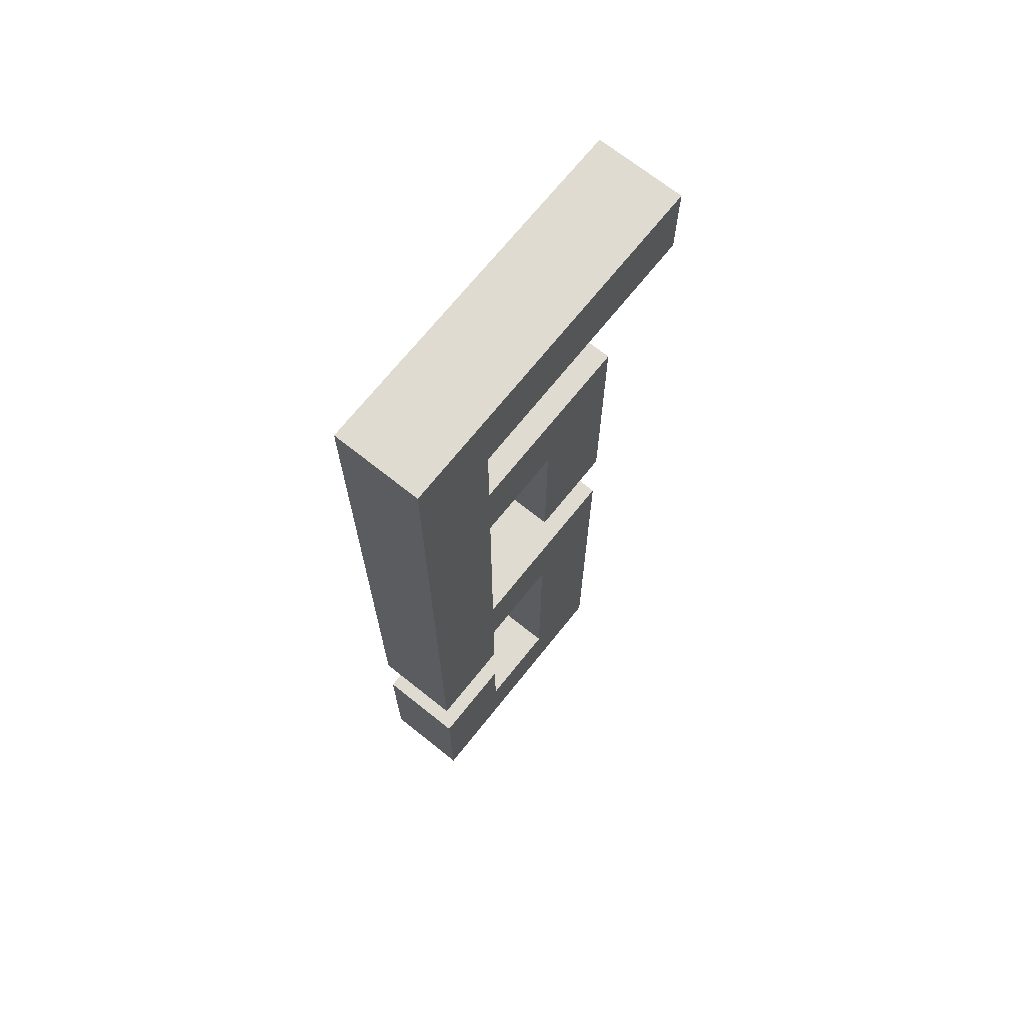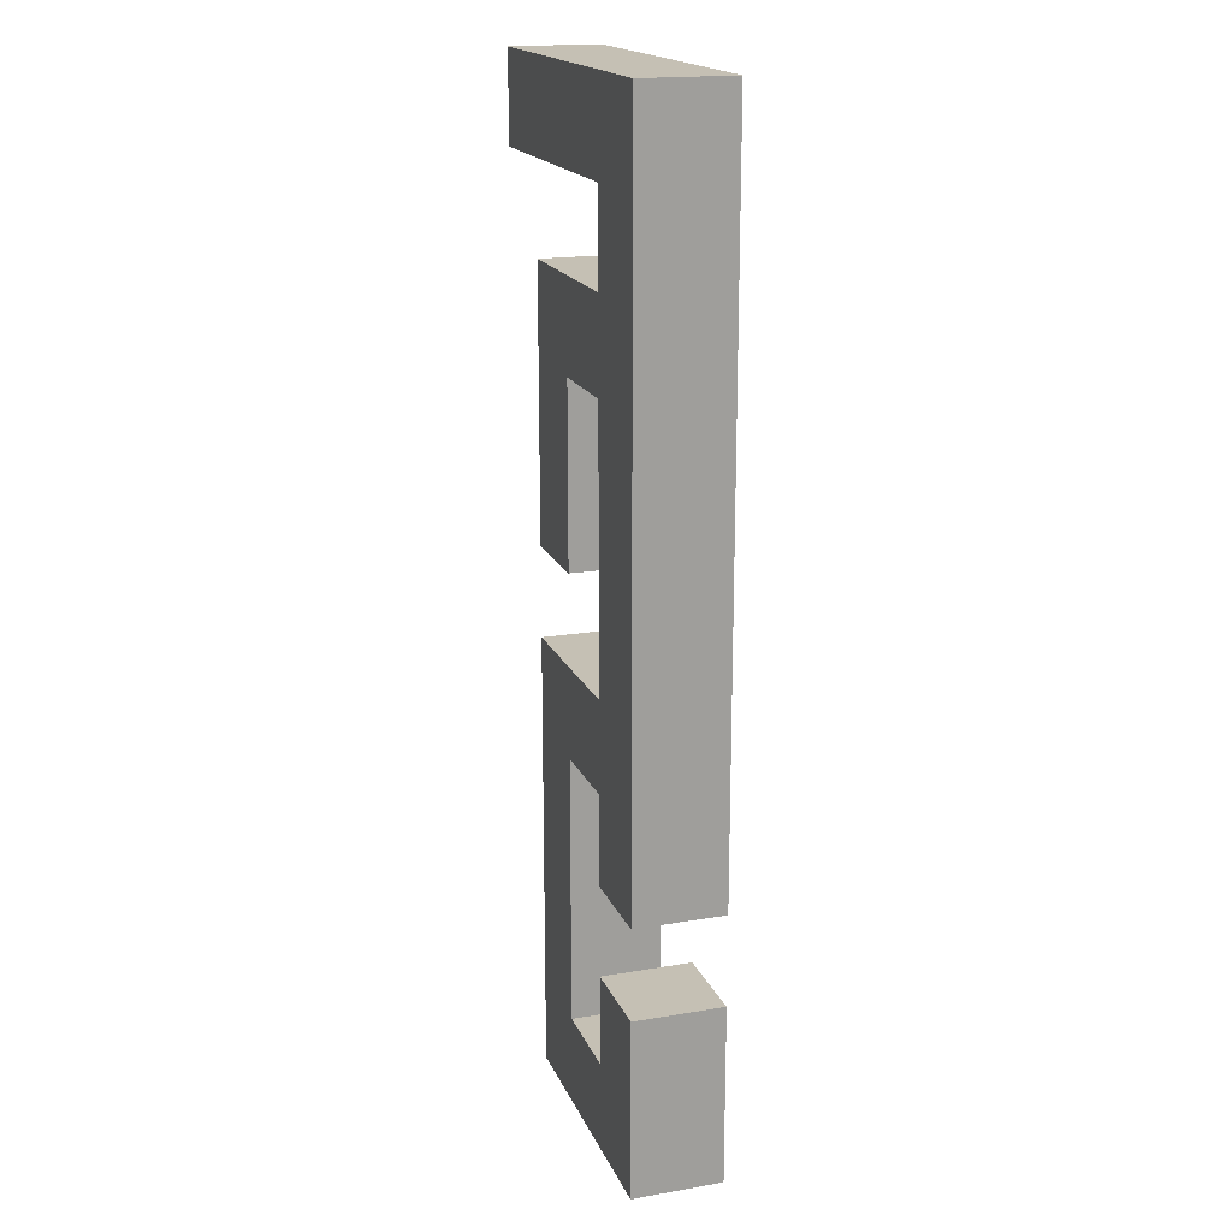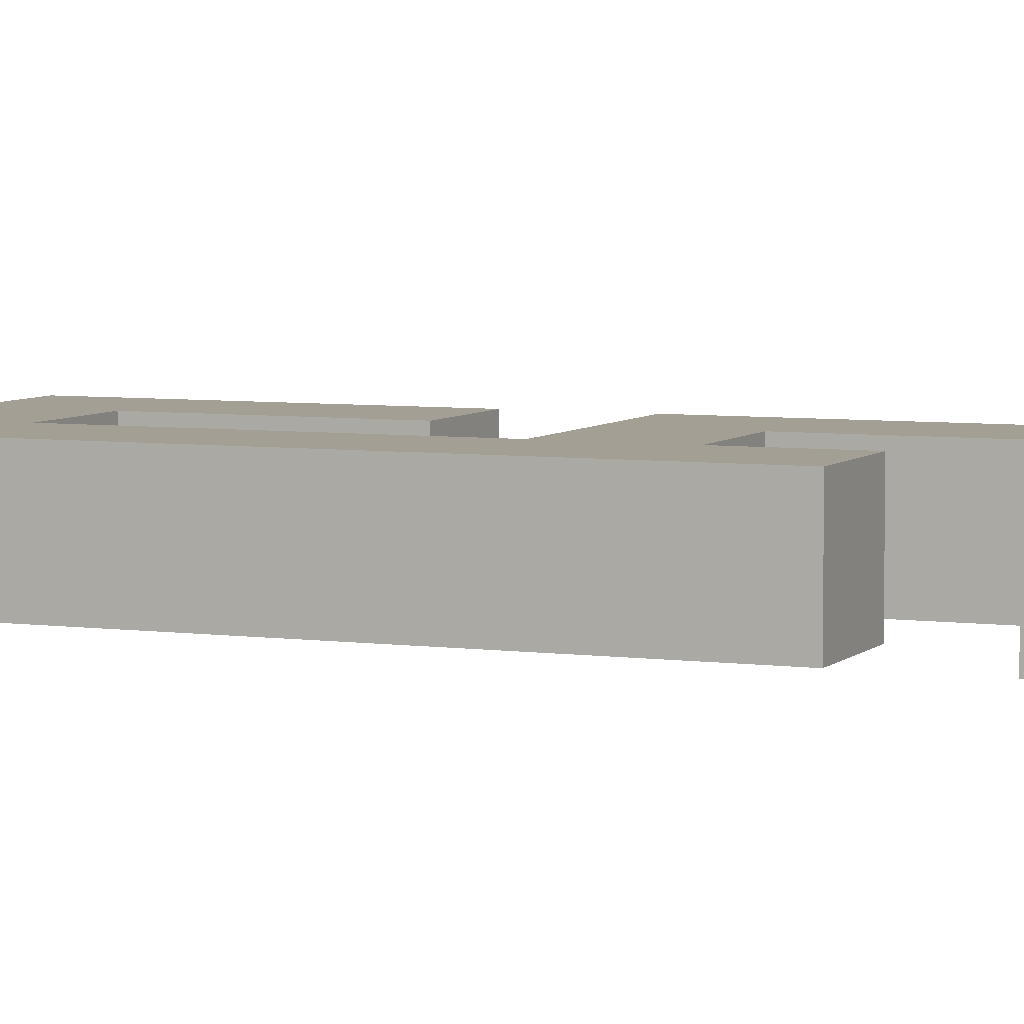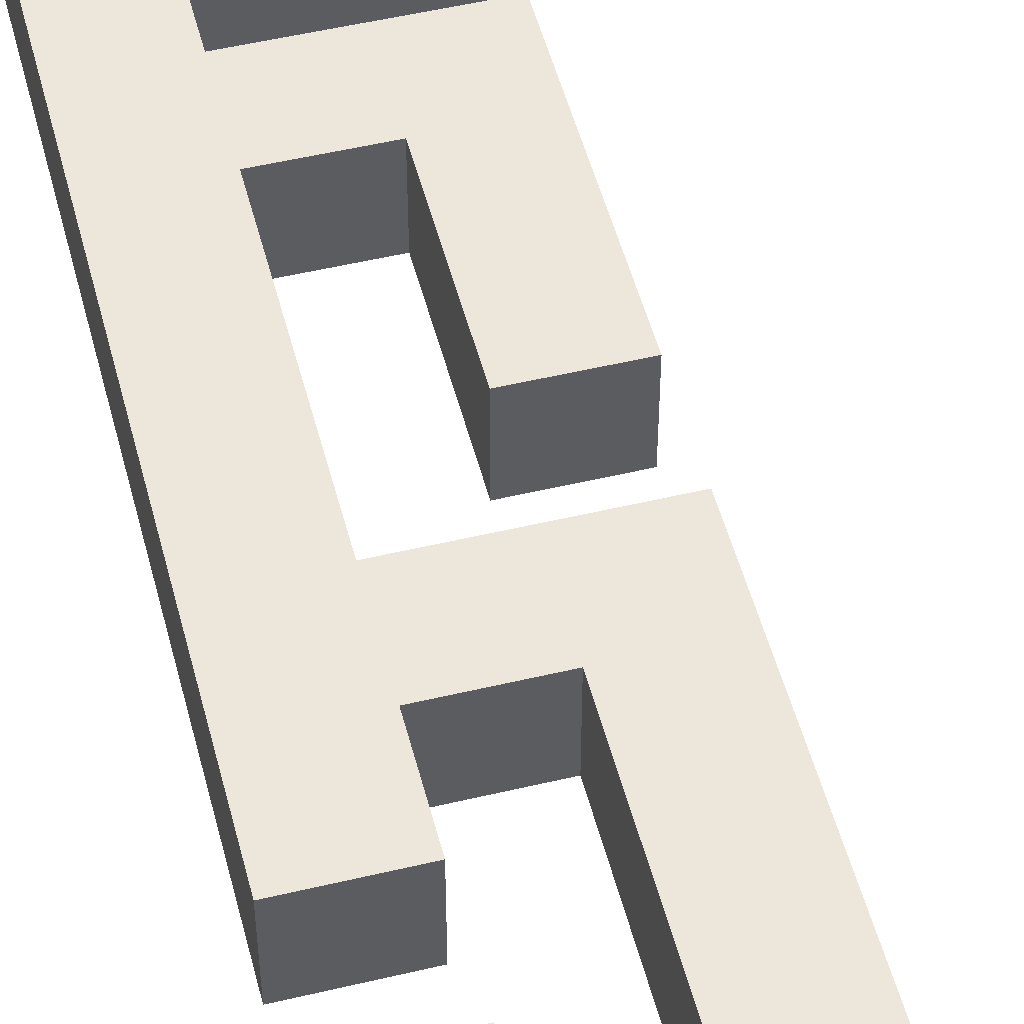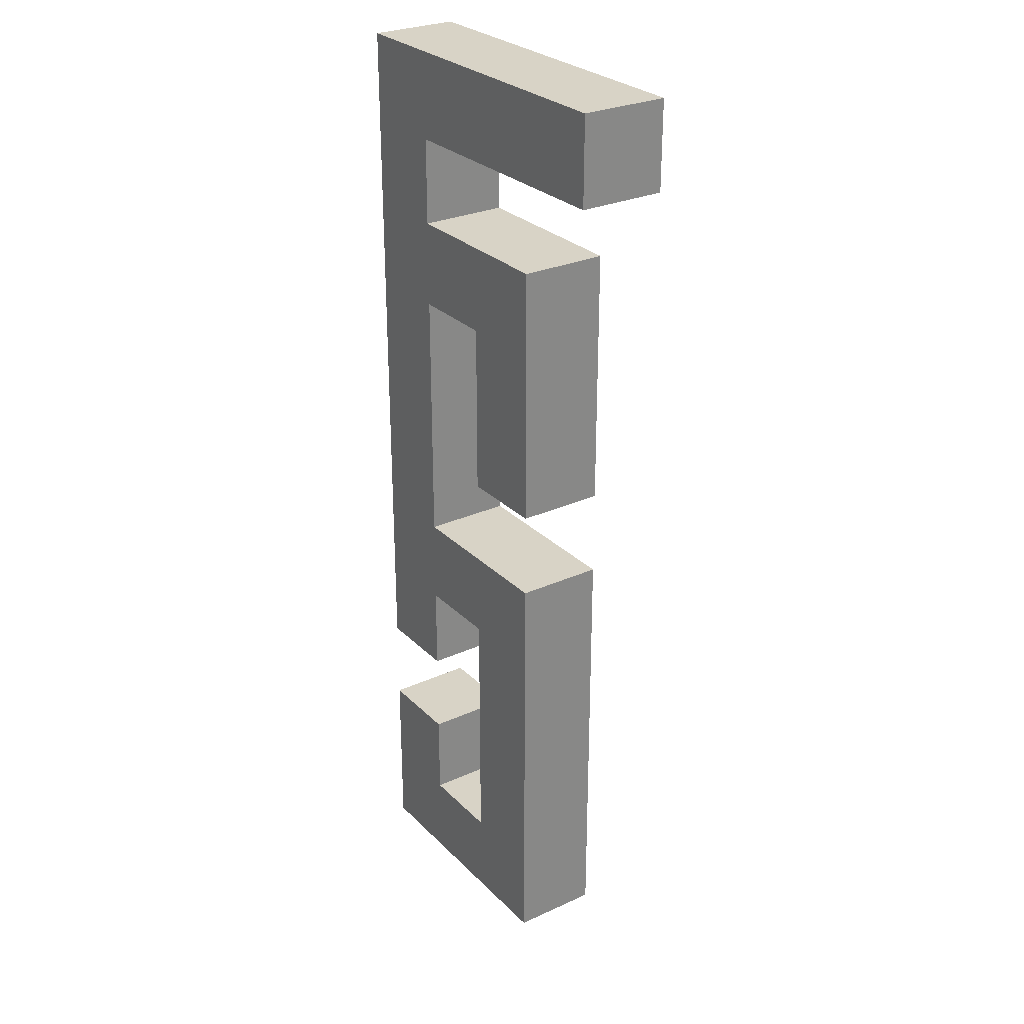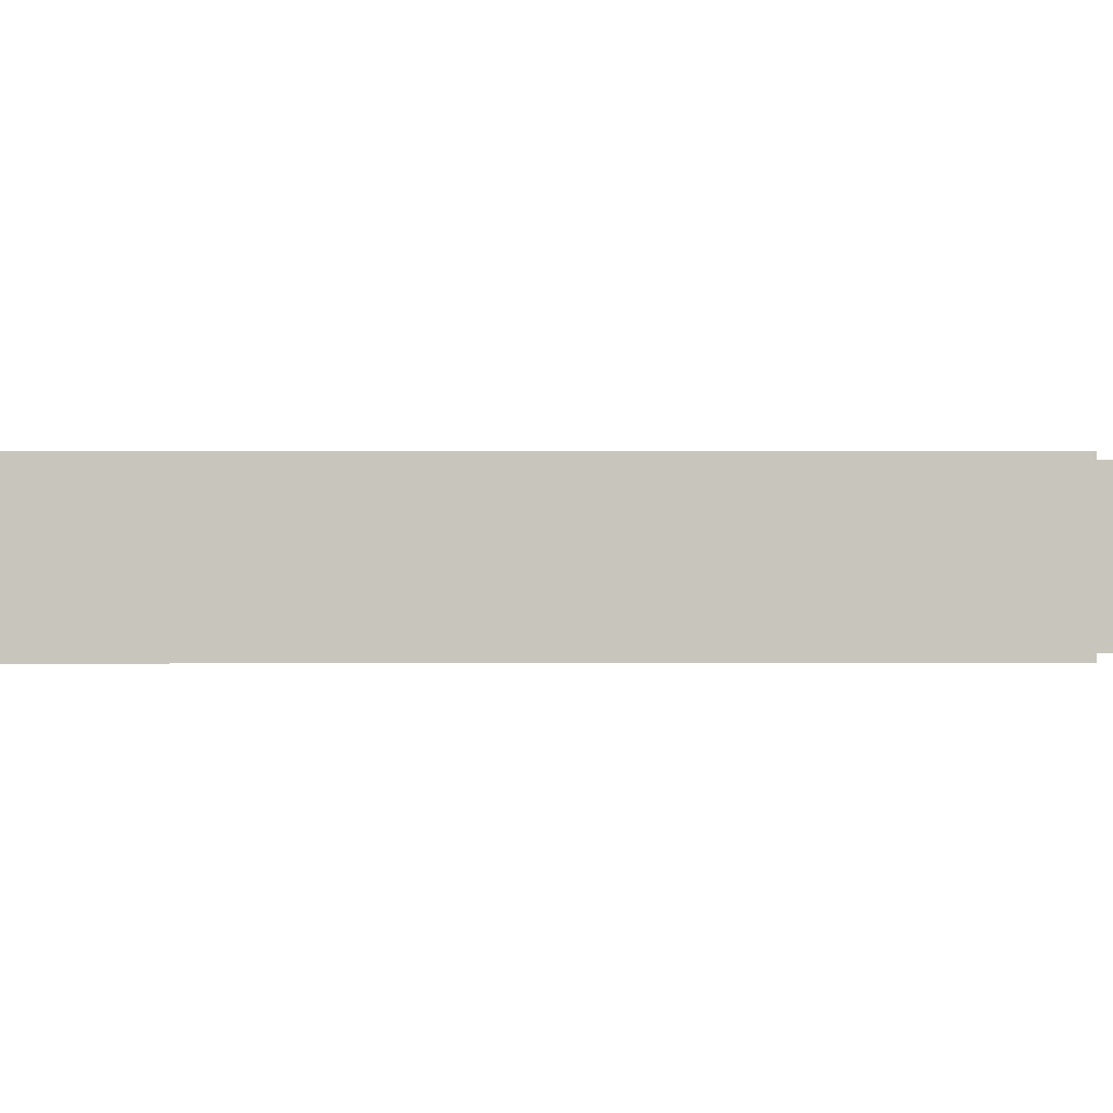
<metadata>
{"format":"obj","ext":"obj","renderer":"f3d","projection":"perspective","resolution":1024,"background":"white","views":[{"elev":70.0,"azim":128.6,"up":"+Z"},{"elev":18.3,"azim":71.9,"up":"+Z"},{"elev":5.6,"azim":112.7,"up":"+Y"},{"elev":51.4,"azim":165.5,"up":"+Y"},{"elev":28.0,"azim":-124.6,"up":"+Z"},{"elev":0.1,"azim":88.4,"up":"+Y"}]}
</metadata>
<code>
g pb_Mesh124548
v 4 -1.194e-08 0
v 3 -1.233e-07 -1
v 0 -1.779e-08 0
v 0 -1.174e-07 -1
v 3 -2.346e-07 -2
v 3 -3.694e-07 -3
v 4 -9.495e-07 -8
v 3 -7.386e-07 -6
v 3 -4.675e-06 -7
v 2 -4.663e-06 -7
v 1 -7.269e-07 -6
v 1 -1.202e-06 -10
v 2 -1.202e-06 -10
v 1 -1.319e-06 -11
v 3 -1.202e-06 -10
v 4 -1.313e-06 -11
v 4 -1.196e-06 -10
v 4 -1.073e-06 -9
v 3 -1.078e-06 -9
v 3 -9.613e-07 -8
v 2 -3.753e-07 -3
v 1 -2.405e-07 -2
v 1 -4.69e-07 -4
v 2 -4.866e-07 -4
v 1 -6.038e-07 -5
v 2 -5.921e-07 -5
v 1 1 -5
v 2 1 -5
v 2 1 -4
v 1 1 -4
v 2 1 -3
v 1 1 -2
v 3 1 -2
v 3 1 -3
v 3 1 -7
v 3 1 -8
v 4 1 -8
v 3 1 -9
v 3 1 -10
v 4 1 -9
v 4 1 -10
v 4 1 -11
v 1 1 -11
v 2 1 -10
v 1 1 -10
v 2 1 -7
v 1 1 -6
v 3 1 -6
v 4 1 2.384e-07
v 3 1 -1
v -1.091e-11 1 2.384e-07
v -1.091e-11 1 -1
v 1 -6.038e-07 -5
v 2 -5.921e-07 -5
v 1 1 -5
v 2 1 -5
v 2 -5.921e-07 -5
v 2 -4.866e-07 -4
v 2 1 -5
v 2 1 -4
v 1 -4.69e-07 -4
v 1 -6.038e-07 -5
v 1 1 -4
v 1 1 -5
v 2 -3.753e-07 -3
v 2 1 -3
v 1 -2.405e-07 -2
v 1 1 -2
v 3 -2.346e-07 -2
v 1 -2.405e-07 -2
v 3 1 -2
v 1 1 -2
v 2 -3.753e-07 -3
v 3 -3.694e-07 -3
v 2 1 -3
v 3 1 -3
v 3 -4.675e-06 -7
v 3 -9.613e-07 -8
v 3 1 -7
v 3 1 -8
v 3 -9.613e-07 -8
v 4 -9.495e-07 -8
v 3 1 -8
v 4 1 -8
v 3 -1.078e-06 -9
v 3 -1.202e-06 -10
v 3 1 -9
v 3 1 -10
v 4 -1.073e-06 -9
v 3 -1.078e-06 -9
v 4 1 -9
v 3 1 -9
v 4 -1.196e-06 -10
v 4 -1.073e-06 -9
v 4 1 -10
v 4 1 -9
v 4 -1.313e-06 -11
v 4 1 -11
v 1 -1.319e-06 -11
v 4 -1.313e-06 -11
v 1 1 -11
v 4 1 -11
v 3 -1.202e-06 -10
v 2 -1.202e-06 -10
v 3 1 -10
v 2 1 -10
v 1 -1.202e-06 -10
v 1 -1.319e-06 -11
v 1 1 -10
v 1 1 -11
v 2 -1.202e-06 -10
v 2 -4.663e-06 -7
v 2 1 -10
v 2 1 -7
v 1 -7.269e-07 -6
v 1 1 -6
v 3 -7.386e-07 -6
v 1 -7.269e-07 -6
v 3 1 -6
v 1 1 -6
v 2 -4.663e-06 -7
v 3 -4.675e-06 -7
v 2 1 -7
v 3 1 -7
v 3 -3.694e-07 -3
v 3 -7.386e-07 -6
v 3 1 -3
v 3 1 -6
v 4 -9.495e-07 -8
v 4 -1.194e-08 0
v 4 1 -8
v 4 1 2.384e-07
v 3 -1.233e-07 -1
v 3 -2.346e-07 -2
v 3 1 -1
v 3 1 -2
v 0 -1.779e-08 0
v 0 -1.174e-07 -1
v -1.091e-11 1 2.384e-07
v -1.091e-11 1 -1
v 0 -1.174e-07 -1
v 3 -1.233e-07 -1
v -1.091e-11 1 -1
v 3 1 -1
v 4 -1.194e-08 0
v 0 -1.779e-08 0
v 4 1 2.384e-07
v -1.091e-11 1 2.384e-07
g pb_Mesh124548_0
f 3 2 1
f 3 4 2
f 5 1 2
f 6 1 5
f 6 7 1
f 6 8 7
f 8 9 7
f 10 9 8
f 11 10 8
f 11 12 10
f 12 13 10
f 12 14 13
f 14 15 13
f 16 15 14
f 16 17 15
f 15 17 18
f 19 15 18
f 9 20 7
f 21 6 5
f 22 21 5
f 22 23 21
f 23 24 21
f 23 25 24
f 25 26 24
f 29 28 27
f 29 27 30
f 31 29 30
f 31 30 32
f 33 31 32
f 33 34 31
f 37 36 35
f 40 39 38
f 40 41 39
f 39 41 42
f 43 39 42
f 44 39 43
f 44 43 45
f 46 44 45
f 46 45 47
f 48 46 47
f 48 35 46
f 37 35 48
f 37 48 34
f 49 37 34
f 33 49 34
f 50 49 33
f 50 52 51
f 49 50 51
f 55 54 53
f 55 56 54
f 59 58 57
f 59 60 58
f 63 62 61
f 63 64 62
f 60 65 58
f 60 66 65
f 68 61 67
f 68 63 61
f 71 70 69
f 71 72 70
f 75 74 73
f 75 76 74
f 79 78 77
f 79 80 78
f 83 82 81
f 83 84 82
f 87 86 85
f 87 88 86
f 91 90 89
f 91 92 90
f 95 94 93
f 95 96 94
f 98 93 97
f 98 95 93
f 101 100 99
f 101 102 100
f 105 104 103
f 105 106 104
f 109 108 107
f 109 110 108
f 113 112 111
f 113 114 112
f 116 107 115
f 116 109 107
f 119 118 117
f 119 120 118
f 123 122 121
f 123 124 122
f 127 126 125
f 127 128 126
f 131 130 129
f 131 132 130
f 135 134 133
f 135 136 134
f 139 138 137
f 139 140 138
f 143 142 141
f 143 144 142
f 147 146 145
f 147 148 146

</code>
